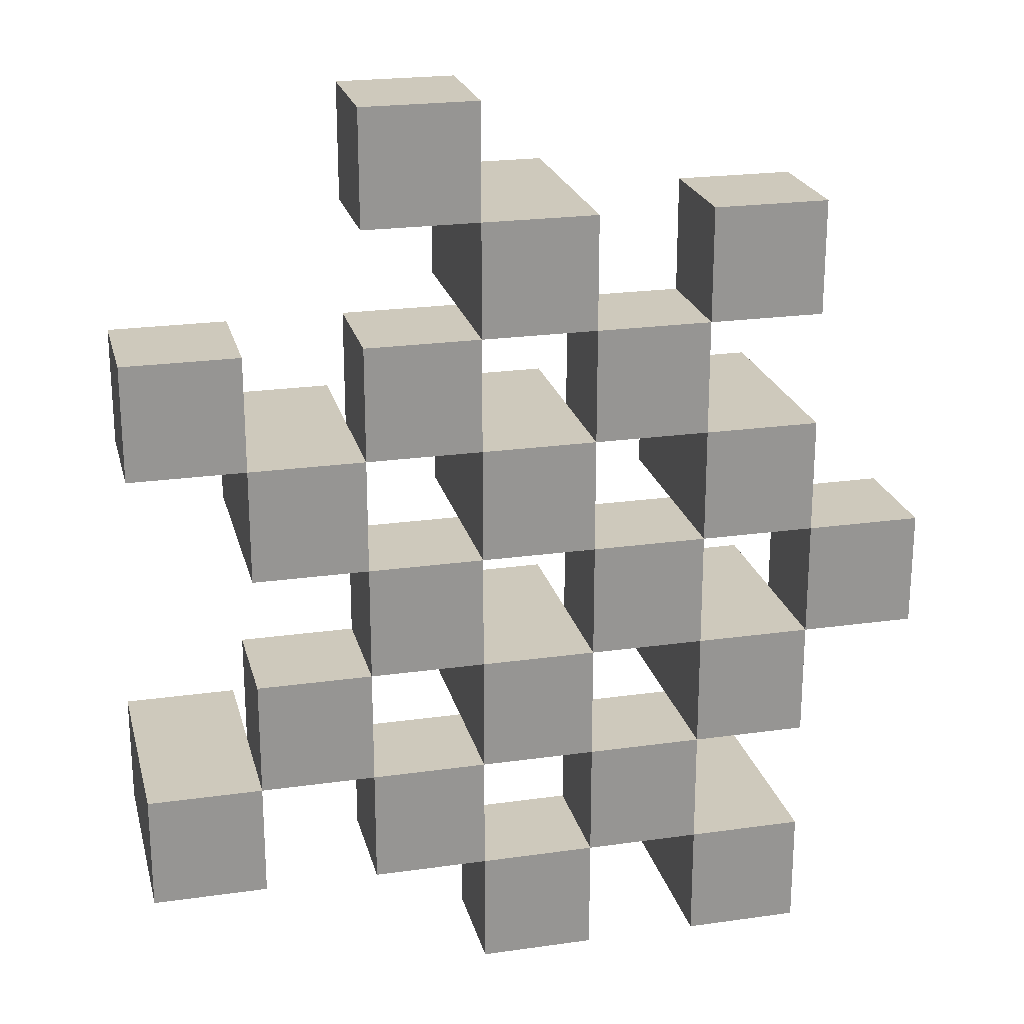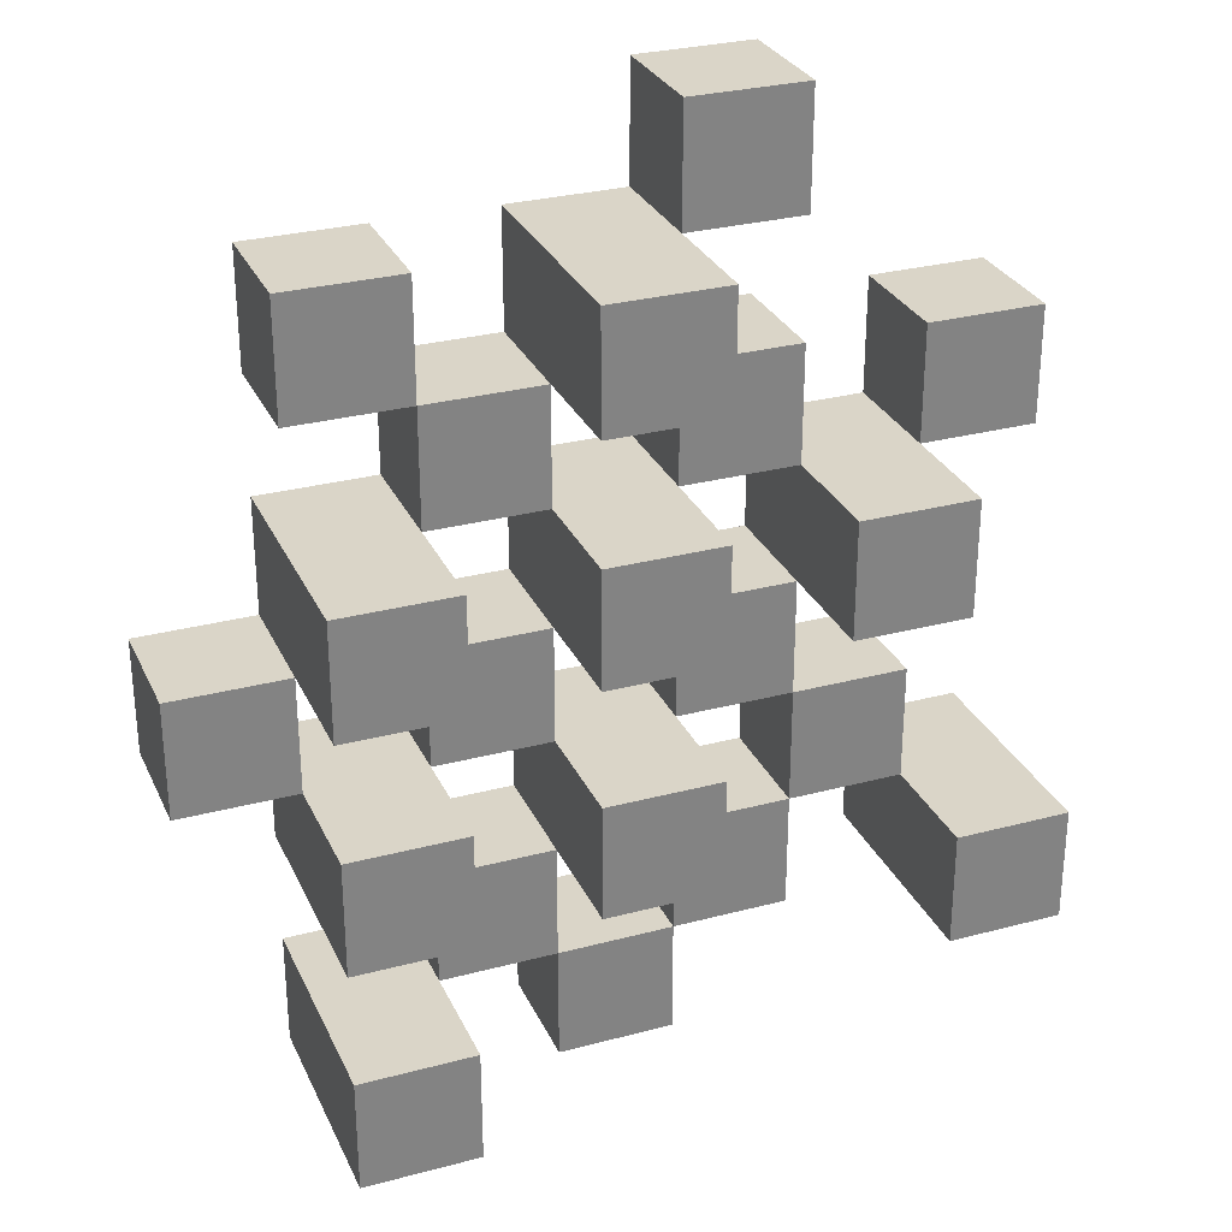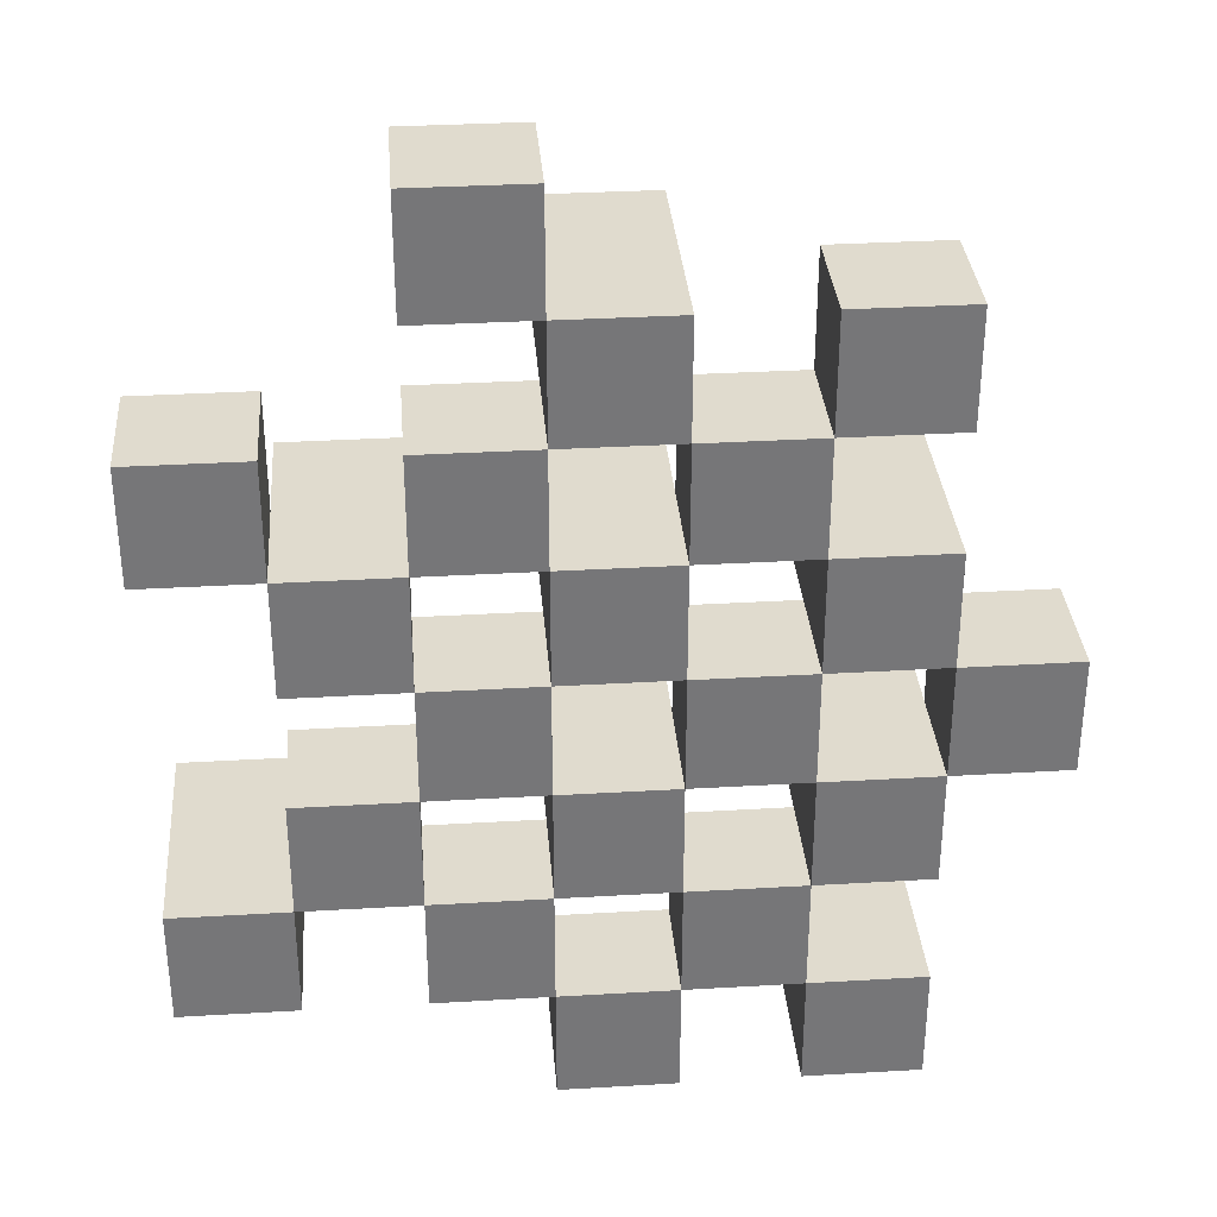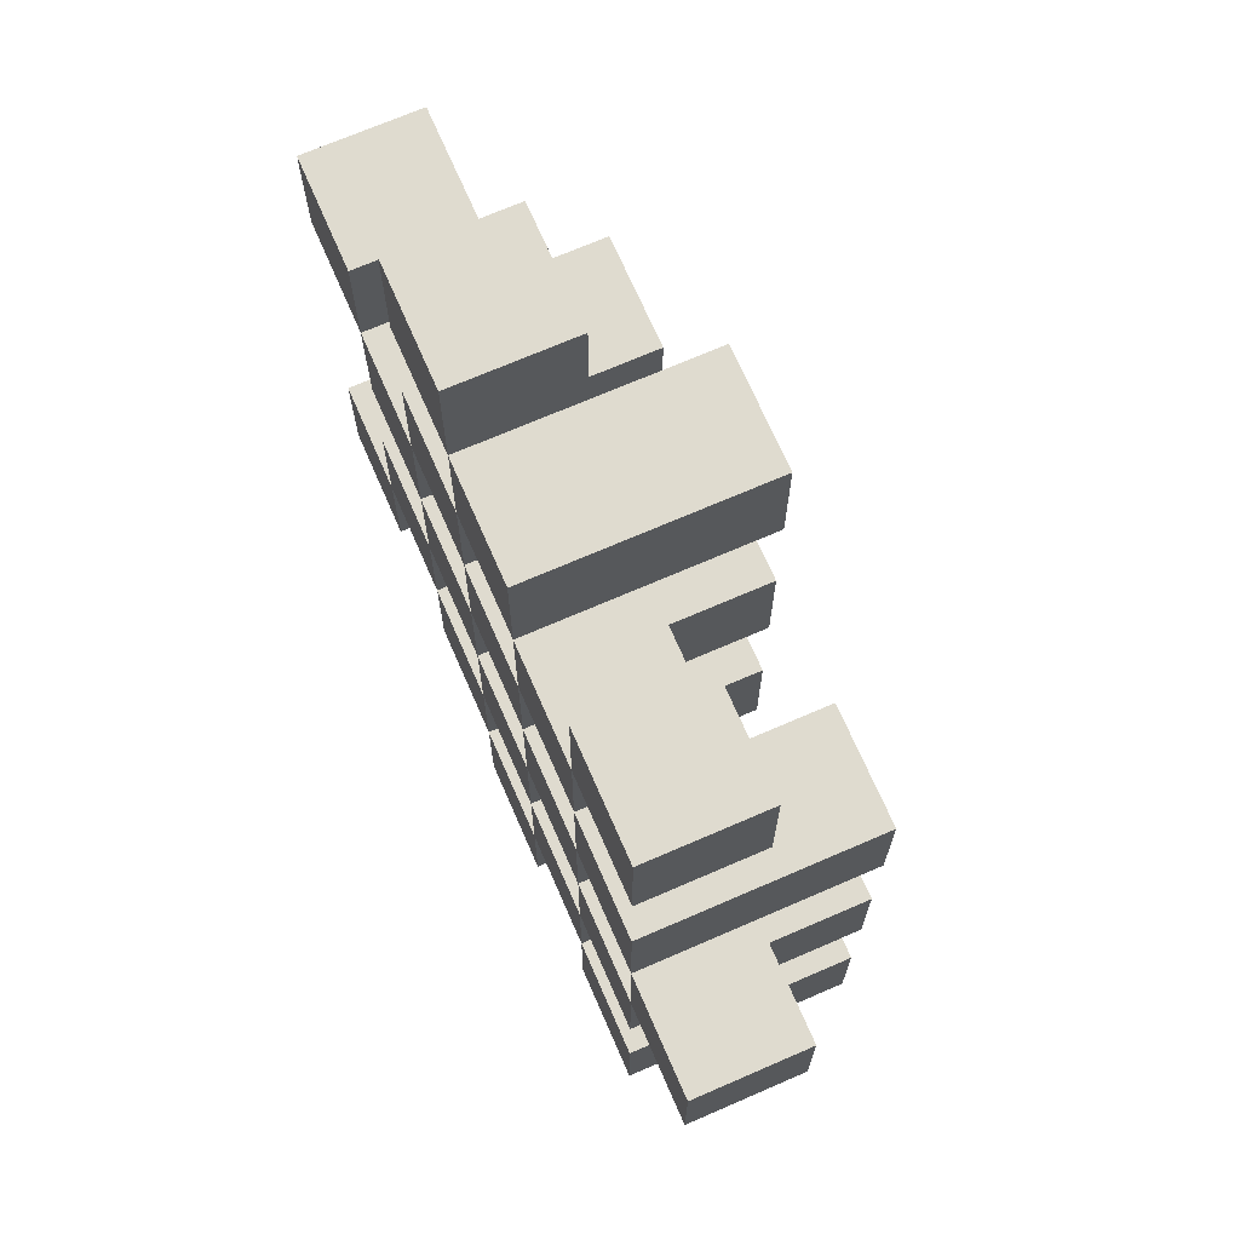
<metadata>
{"format":"obj","ext":"obj","renderer":"f3d","projection":"perspective","resolution":1024,"background":"white","views":[{"elev":22.5,"azim":-13.7,"up":"+Z"},{"elev":29.4,"azim":158.6,"up":"+Z"},{"elev":33.4,"azim":-4.6,"up":"+Z"},{"elev":70.3,"azim":66.5,"up":"+Z"}]}
</metadata>
<code>
o
v 14.2 0.9 13.5
v 14.3 0.9 13.5
v 14.4 0.9 13.5
v 14.5 0.9 13.5
v 14.2 1 13.5
v 14.3 1 13.5
v 14.4 1.1 13.5
v 14.5 1.1 13.5
v 13.9 0.9 13.6
v 14 0.9 13.6
v 14.1 0.9 13.6
v 14.2 0.9 13.6
v 14.3 0.9 13.6
v 14.4 0.9 13.6
v 14.1 1 13.6
v 14.2 1 13.6
v 14.3 1 13.6
v 14.4 1 13.6
v 13.9 1.1 13.6
v 14 1.1 13.6
v 14 0.9 13.7
v 14.1 0.9 13.7
v 14.2 0.9 13.7
v 14.3 0.9 13.7
v 14.4 0.9 13.7
v 14.5 0.9 13.7
v 14 1 13.7
v 14.1 1 13.7
v 14.2 1 13.7
v 14.3 1 13.7
v 14.4 1 13.7
v 14.2 1.1 13.7
v 14.3 1.1 13.7
v 14.4 1.1 13.7
v 14.5 1.1 13.7
v 14.1 0.9 13.8
v 14.2 0.9 13.8
v 14.3 0.9 13.8
v 14.4 0.9 13.8
v 14.5 0.9 13.8
v 14.6 0.9 13.8
v 14.1 1 13.8
v 14.2 1 13.8
v 14.3 1 13.8
v 14.4 1 13.8
v 14.5 1 13.8
v 14.6 1 13.8
v 14 0.9 13.9
v 14.1 0.9 13.9
v 14.2 0.9 13.9
v 14.3 0.9 13.9
v 14.4 0.9 13.9
v 14.5 0.9 13.9
v 14.1 1 13.9
v 14.2 1 13.9
v 14.3 1 13.9
v 14.4 1 13.9
v 14.5 1 13.9
v 14 1.1 13.9
v 14.1 1.1 13.9
v 14.2 1.1 13.9
v 14.3 1.1 13.9
v 14.4 1.1 13.9
v 14.5 1.1 13.9
v 13.9 0.9 14
v 14 0.9 14
v 14.1 0.9 14
v 14.2 0.9 14
v 14.3 0.9 14
v 14.4 0.9 14
v 13.9 1 14
v 14 1 14
v 14.1 1 14
v 14.2 1 14
v 14.3 1 14
v 14.4 1 14
v 14.2 0.9 14.1
v 14.3 0.9 14.1
v 14.4 0.9 14.1
v 14.5 0.9 14.1
v 14.2 1 14.1
v 14.3 1 14.1
v 14.4 1 14.1
v 14.5 1 14.1
v 14.2 1.1 14.1
v 14.3 1.1 14.1
v 14.1 0.9 14.2
v 14.2 0.9 14.2
v 14.1 1 14.2
v 14.2 1 14.2
v 14.2 0.9 13.6
v 14.3 0.9 13.6
v 14.4 0.9 13.6
v 14.5 0.9 13.6
v 14.2 1 13.6
v 14.3 1 13.6
v 14.4 1 13.6
v 14.4 1.1 13.6
v 14.5 1.1 13.6
v 13.9 0.9 13.7
v 14 0.9 13.7
v 14.1 0.9 13.7
v 14.2 0.9 13.7
v 14.3 0.9 13.7
v 14.4 0.9 13.7
v 14 1 13.7
v 14.1 1 13.7
v 14.2 1 13.7
v 14.3 1 13.7
v 14.4 1 13.7
v 13.9 1.1 13.7
v 14 1.1 13.7
v 14 0.9 13.8
v 14.1 0.9 13.8
v 14.2 0.9 13.8
v 14.3 0.9 13.8
v 14.4 0.9 13.8
v 14.5 0.9 13.8
v 14 1 13.8
v 14.1 1 13.8
v 14.2 1 13.8
v 14.3 1 13.8
v 14.4 1 13.8
v 14.5 1 13.8
v 14.2 1.1 13.8
v 14.3 1.1 13.8
v 14.4 1.1 13.8
v 14.5 1.1 13.8
v 14.1 0.9 13.9
v 14.2 0.9 13.9
v 14.3 0.9 13.9
v 14.4 0.9 13.9
v 14.5 0.9 13.9
v 14.6 0.9 13.9
v 14.1 1 13.9
v 14.2 1 13.9
v 14.3 1 13.9
v 14.4 1 13.9
v 14.5 1 13.9
v 14.6 1 13.9
v 14 0.9 14
v 14.1 0.9 14
v 14.2 0.9 14
v 14.3 0.9 14
v 14.4 0.9 14
v 14.5 0.9 14
v 14 1 14
v 14.1 1 14
v 14.2 1 14
v 14.3 1 14
v 14.4 1 14
v 14 1.1 14
v 14.1 1.1 14
v 14.2 1.1 14
v 14.3 1.1 14
v 14.4 1.1 14
v 14.5 1.1 14
v 13.9 0.9 14.1
v 14 0.9 14.1
v 14.1 0.9 14.1
v 14.2 0.9 14.1
v 14.3 0.9 14.1
v 14.4 0.9 14.1
v 13.9 1 14.1
v 14 1 14.1
v 14.1 1 14.1
v 14.2 1 14.1
v 14.3 1 14.1
v 14.4 1 14.1
v 14.2 0.9 14.2
v 14.3 0.9 14.2
v 14.4 0.9 14.2
v 14.5 0.9 14.2
v 14.2 1 14.2
v 14.4 1 14.2
v 14.5 1 14.2
v 14.2 1.1 14.2
v 14.3 1.1 14.2
v 14.1 0.9 14.3
v 14.2 0.9 14.3
v 14.1 1 14.3
v 14.2 1 14.3
v 13.9 0.9 13.6
v 13.9 1.1 13.6
v 13.9 0.9 13.7
v 13.9 1.1 13.7
v 13.9 0.9 14
v 13.9 1 14
v 13.9 0.9 14.1
v 13.9 1 14.1
v 14 0.9 13.7
v 14 1 13.7
v 14 0.9 13.8
v 14 1 13.8
v 14 0.9 13.9
v 14 1.1 13.9
v 14 0.9 14
v 14 1 14
v 14 1.1 14
v 14.1 0.9 13.6
v 14.1 1 13.6
v 14.1 0.9 13.7
v 14.1 1 13.7
v 14.1 0.9 13.8
v 14.1 1 13.8
v 14.1 0.9 13.9
v 14.1 1 13.9
v 14.1 0.9 14
v 14.1 1 14
v 14.1 0.9 14.1
v 14.1 1 14.1
v 14.1 0.9 14.2
v 14.1 1 14.2
v 14.1 0.9 14.3
v 14.1 1 14.3
v 14.2 0.9 13.5
v 14.2 1 13.5
v 14.2 0.9 13.6
v 14.2 1 13.6
v 14.2 0.9 13.7
v 14.2 1 13.7
v 14.2 1.1 13.7
v 14.2 0.9 13.8
v 14.2 1 13.8
v 14.2 1.1 13.8
v 14.2 0.9 13.9
v 14.2 1 13.9
v 14.2 1.1 13.9
v 14.2 0.9 14
v 14.2 1 14
v 14.2 1.1 14
v 14.2 0.9 14.1
v 14.2 1 14.1
v 14.2 1.1 14.1
v 14.2 0.9 14.2
v 14.2 1 14.2
v 14.2 1.1 14.2
v 14.3 0.9 13.6
v 14.3 1 13.6
v 14.3 0.9 13.7
v 14.3 1 13.7
v 14.3 0.9 13.8
v 14.3 1 13.8
v 14.3 0.9 13.9
v 14.3 1 13.9
v 14.3 0.9 14
v 14.3 1 14
v 14.3 0.9 14.1
v 14.3 1 14.1
v 14.4 0.9 13.5
v 14.4 1.1 13.5
v 14.4 0.9 13.6
v 14.4 1 13.6
v 14.4 1.1 13.6
v 14.4 0.9 13.7
v 14.4 1 13.7
v 14.4 1.1 13.7
v 14.4 0.9 13.8
v 14.4 1 13.8
v 14.4 1.1 13.8
v 14.4 0.9 13.9
v 14.4 1 13.9
v 14.4 1.1 13.9
v 14.4 0.9 14
v 14.4 1 14
v 14.4 1.1 14
v 14.4 0.9 14.1
v 14.4 1 14.1
v 14.4 0.9 14.2
v 14.4 1 14.2
v 14.5 0.9 13.8
v 14.5 1 13.8
v 14.5 0.9 13.9
v 14.5 1 13.9
v 14 0.9 13.6
v 14 1.1 13.6
v 14 0.9 13.7
v 14 1 13.7
v 14 1.1 13.7
v 14 0.9 14
v 14 1 14
v 14 0.9 14.1
v 14 1 14.1
v 14.1 0.9 13.7
v 14.1 1 13.7
v 14.1 0.9 13.8
v 14.1 1 13.8
v 14.1 0.9 13.9
v 14.1 1 13.9
v 14.1 1.1 13.9
v 14.1 0.9 14
v 14.1 1 14
v 14.1 1.1 14
v 14.2 0.9 13.6
v 14.2 1 13.6
v 14.2 0.9 13.7
v 14.2 1 13.7
v 14.2 0.9 13.8
v 14.2 1 13.8
v 14.2 0.9 13.9
v 14.2 1 13.9
v 14.2 0.9 14
v 14.2 1 14
v 14.2 0.9 14.1
v 14.2 1 14.1
v 14.2 0.9 14.2
v 14.2 1 14.2
v 14.2 0.9 14.3
v 14.2 1 14.3
v 14.3 0.9 13.5
v 14.3 1 13.5
v 14.3 0.9 13.6
v 14.3 1 13.6
v 14.3 0.9 13.7
v 14.3 1 13.7
v 14.3 1.1 13.7
v 14.3 0.9 13.8
v 14.3 1 13.8
v 14.3 1.1 13.8
v 14.3 0.9 13.9
v 14.3 1 13.9
v 14.3 1.1 13.9
v 14.3 0.9 14
v 14.3 1 14
v 14.3 1.1 14
v 14.3 0.9 14.1
v 14.3 1 14.1
v 14.3 1.1 14.1
v 14.3 0.9 14.2
v 14.3 1.1 14.2
v 14.4 0.9 13.6
v 14.4 1 13.6
v 14.4 0.9 13.7
v 14.4 1 13.7
v 14.4 0.9 13.8
v 14.4 1 13.8
v 14.4 0.9 13.9
v 14.4 1 13.9
v 14.4 0.9 14
v 14.4 1 14
v 14.4 0.9 14.1
v 14.4 1 14.1
v 14.5 0.9 13.5
v 14.5 1.1 13.5
v 14.5 0.9 13.6
v 14.5 1.1 13.6
v 14.5 0.9 13.7
v 14.5 1.1 13.7
v 14.5 0.9 13.8
v 14.5 1 13.8
v 14.5 1.1 13.8
v 14.5 0.9 13.9
v 14.5 1 13.9
v 14.5 1.1 13.9
v 14.5 0.9 14
v 14.5 1.1 14
v 14.5 0.9 14.1
v 14.5 1 14.1
v 14.5 0.9 14.2
v 14.5 1 14.2
v 14.6 0.9 13.8
v 14.6 1 13.8
v 14.6 0.9 13.9
v 14.6 1 13.9
v 13.9 0.9 13.6
v 13.9 0.9 13.7
v 13.9 0.9 14
v 13.9 0.9 14.1
v 14 0.9 13.6
v 14 0.9 13.7
v 14 0.9 13.8
v 14 0.9 13.9
v 14 0.9 14
v 14 0.9 14.1
v 14.1 0.9 13.6
v 14.1 0.9 13.7
v 14.1 0.9 13.8
v 14.1 0.9 13.9
v 14.1 0.9 14
v 14.1 0.9 14.1
v 14.1 0.9 14.2
v 14.1 0.9 14.3
v 14.2 0.9 13.5
v 14.2 0.9 13.6
v 14.2 0.9 13.7
v 14.2 0.9 13.8
v 14.2 0.9 13.9
v 14.2 0.9 14
v 14.2 0.9 14.1
v 14.2 0.9 14.2
v 14.2 0.9 14.3
v 14.3 0.9 13.5
v 14.3 0.9 13.6
v 14.3 0.9 13.7
v 14.3 0.9 13.8
v 14.3 0.9 13.9
v 14.3 0.9 14
v 14.3 0.9 14.1
v 14.3 0.9 14.2
v 14.4 0.9 13.5
v 14.4 0.9 13.6
v 14.4 0.9 13.7
v 14.4 0.9 13.8
v 14.4 0.9 13.9
v 14.4 0.9 14
v 14.4 0.9 14.1
v 14.4 0.9 14.2
v 14.5 0.9 13.5
v 14.5 0.9 13.6
v 14.5 0.9 13.7
v 14.5 0.9 13.8
v 14.5 0.9 13.9
v 14.5 0.9 14
v 14.5 0.9 14.1
v 14.5 0.9 14.2
v 14.6 0.9 13.8
v 14.6 0.9 13.9
v 13.9 1 14
v 13.9 1 14.1
v 14 1 13.7
v 14 1 13.8
v 14 1 14
v 14 1 14.1
v 14.1 1 13.6
v 14.1 1 13.7
v 14.1 1 13.8
v 14.1 1 13.9
v 14.1 1 14
v 14.1 1 14.1
v 14.1 1 14.2
v 14.1 1 14.3
v 14.2 1 13.5
v 14.2 1 13.6
v 14.2 1 13.7
v 14.2 1 13.8
v 14.2 1 13.9
v 14.2 1 14
v 14.2 1 14.1
v 14.2 1 14.2
v 14.2 1 14.3
v 14.3 1 13.5
v 14.3 1 13.6
v 14.3 1 13.7
v 14.3 1 13.8
v 14.3 1 13.9
v 14.3 1 14
v 14.3 1 14.1
v 14.4 1 13.6
v 14.4 1 13.7
v 14.4 1 13.8
v 14.4 1 13.9
v 14.4 1 14
v 14.4 1 14.1
v 14.4 1 14.2
v 14.5 1 13.8
v 14.5 1 13.9
v 14.5 1 14.1
v 14.5 1 14.2
v 14.6 1 13.8
v 14.6 1 13.9
v 13.9 1.1 13.6
v 13.9 1.1 13.7
v 14 1.1 13.6
v 14 1.1 13.7
v 14 1.1 13.9
v 14 1.1 14
v 14.1 1.1 13.9
v 14.1 1.1 14
v 14.2 1.1 13.7
v 14.2 1.1 13.8
v 14.2 1.1 13.9
v 14.2 1.1 14
v 14.2 1.1 14.1
v 14.2 1.1 14.2
v 14.3 1.1 13.7
v 14.3 1.1 13.8
v 14.3 1.1 13.9
v 14.3 1.1 14
v 14.3 1.1 14.1
v 14.3 1.1 14.2
v 14.4 1.1 13.5
v 14.4 1.1 13.6
v 14.4 1.1 13.7
v 14.4 1.1 13.8
v 14.4 1.1 13.9
v 14.4 1.1 14
v 14.5 1.1 13.5
v 14.5 1.1 13.6
v 14.5 1.1 13.7
v 14.5 1.1 13.8
v 14.5 1.1 13.9
v 14.5 1.1 14
f 5 2 1
f 6 2 5
f 7 4 3
f 8 4 7
f 15 12 11
f 16 12 15
f 17 14 13
f 18 14 17
f 19 10 9
f 20 10 19
f 27 22 21
f 28 22 27
f 29 24 23
f 30 24 29
f 31 26 25
f 32 30 29
f 33 30 32
f 34 26 31
f 35 26 34
f 42 37 36
f 43 37 42
f 44 39 38
f 45 39 44
f 46 41 40
f 47 41 46
f 54 49 48
f 55 51 50
f 56 51 55
f 57 53 52
f 58 53 57
f 59 54 48
f 60 54 59
f 61 56 55
f 62 56 61
f 63 58 57
f 64 58 63
f 71 66 65
f 72 66 71
f 73 68 67
f 74 68 73
f 75 70 69
f 76 70 75
f 81 78 77
f 82 78 81
f 83 80 79
f 84 80 83
f 85 82 81
f 86 82 85
f 89 88 87
f 90 88 89
f 91 92 95
f 95 92 96
f 93 94 97
f 97 94 98
f 98 94 99
f 100 101 106
f 102 103 107
f 107 103 108
f 104 105 109
f 109 105 110
f 100 106 111
f 111 106 112
f 113 114 119
f 119 114 120
f 115 116 121
f 121 116 122
f 117 118 123
f 123 118 124
f 121 122 125
f 125 122 126
f 123 124 127
f 127 124 128
f 129 130 135
f 135 130 136
f 131 132 137
f 137 132 138
f 133 134 139
f 139 134 140
f 141 142 147
f 147 142 148
f 143 144 149
f 149 144 150
f 145 146 151
f 147 148 152
f 152 148 153
f 149 150 154
f 154 150 155
f 151 146 156
f 156 146 157
f 158 159 164
f 164 159 165
f 160 161 166
f 166 161 167
f 162 163 168
f 168 163 169
f 170 171 174
f 172 173 175
f 175 173 176
f 174 171 177
f 177 171 178
f 179 180 181
f 181 180 182
f 185 184 183
f 186 184 185
f 189 188 187
f 190 188 189
f 193 192 191
f 194 192 193
f 197 196 195
f 198 196 197
f 199 196 198
f 202 201 200
f 203 201 202
f 206 205 204
f 207 205 206
f 210 209 208
f 211 209 210
f 214 213 212
f 215 213 214
f 218 217 216
f 219 217 218
f 223 221 220
f 223 222 221
f 224 222 223
f 225 222 224
f 229 227 226
f 229 228 227
f 230 228 229
f 231 228 230
f 235 233 232
f 235 234 233
f 236 234 235
f 237 234 236
f 240 239 238
f 241 239 240
f 244 243 242
f 245 243 244
f 248 247 246
f 249 247 248
f 252 251 250
f 253 251 252
f 254 251 253
f 258 256 255
f 258 257 256
f 259 257 258
f 260 257 259
f 264 262 261
f 264 263 262
f 265 263 264
f 266 263 265
f 269 268 267
f 270 268 269
f 273 272 271
f 274 272 273
f 275 276 277
f 277 276 278
f 278 276 279
f 280 281 282
f 282 281 283
f 284 285 286
f 286 285 287
f 288 289 291
f 289 290 291
f 291 290 292
f 292 290 293
f 294 295 296
f 296 295 297
f 298 299 300
f 300 299 301
f 302 303 304
f 304 303 305
f 306 307 308
f 308 307 309
f 310 311 312
f 312 311 313
f 314 315 317
f 315 316 317
f 317 316 318
f 318 316 319
f 320 321 323
f 321 322 323
f 323 322 324
f 324 322 325
f 326 327 329
f 327 328 329
f 329 328 330
f 331 332 333
f 333 332 334
f 335 336 337
f 337 336 338
f 339 340 341
f 341 340 342
f 343 344 345
f 345 344 346
f 347 348 349
f 349 348 350
f 350 348 351
f 352 353 355
f 353 354 355
f 355 354 356
f 357 358 359
f 359 358 360
f 361 362 363
f 363 362 364
f 369 366 365
f 370 366 369
f 373 368 367
f 374 368 373
f 376 371 370
f 377 371 376
f 378 373 372
f 379 373 378
f 384 376 375
f 385 376 384
f 386 378 377
f 387 378 386
f 388 380 379
f 389 380 388
f 390 382 381
f 391 382 390
f 392 384 383
f 393 384 392
f 394 386 385
f 395 386 394
f 396 388 387
f 397 388 396
f 398 390 389
f 399 390 398
f 401 394 393
f 402 394 401
f 403 396 395
f 404 396 403
f 405 398 397
f 406 398 405
f 408 401 400
f 409 401 408
f 410 403 402
f 411 403 410
f 412 405 404
f 413 405 412
f 414 407 406
f 415 407 414
f 416 412 411
f 417 412 416
f 418 419 422
f 422 419 423
f 420 421 425
f 425 421 426
f 424 425 433
f 433 425 434
f 426 427 435
f 435 427 436
f 428 429 437
f 437 429 438
f 430 431 439
f 439 431 440
f 432 433 441
f 441 433 442
f 442 443 448
f 448 443 449
f 444 445 450
f 450 445 451
f 446 447 452
f 452 447 453
f 453 454 457
f 457 454 458
f 455 456 459
f 459 456 460
f 461 462 463
f 463 462 464
f 465 466 467
f 467 466 468
f 469 470 475
f 475 470 476
f 471 472 477
f 477 472 478
f 473 474 479
f 479 474 480
f 481 482 487
f 487 482 488
f 483 484 489
f 489 484 490
f 485 486 491
f 491 486 492

</code>
